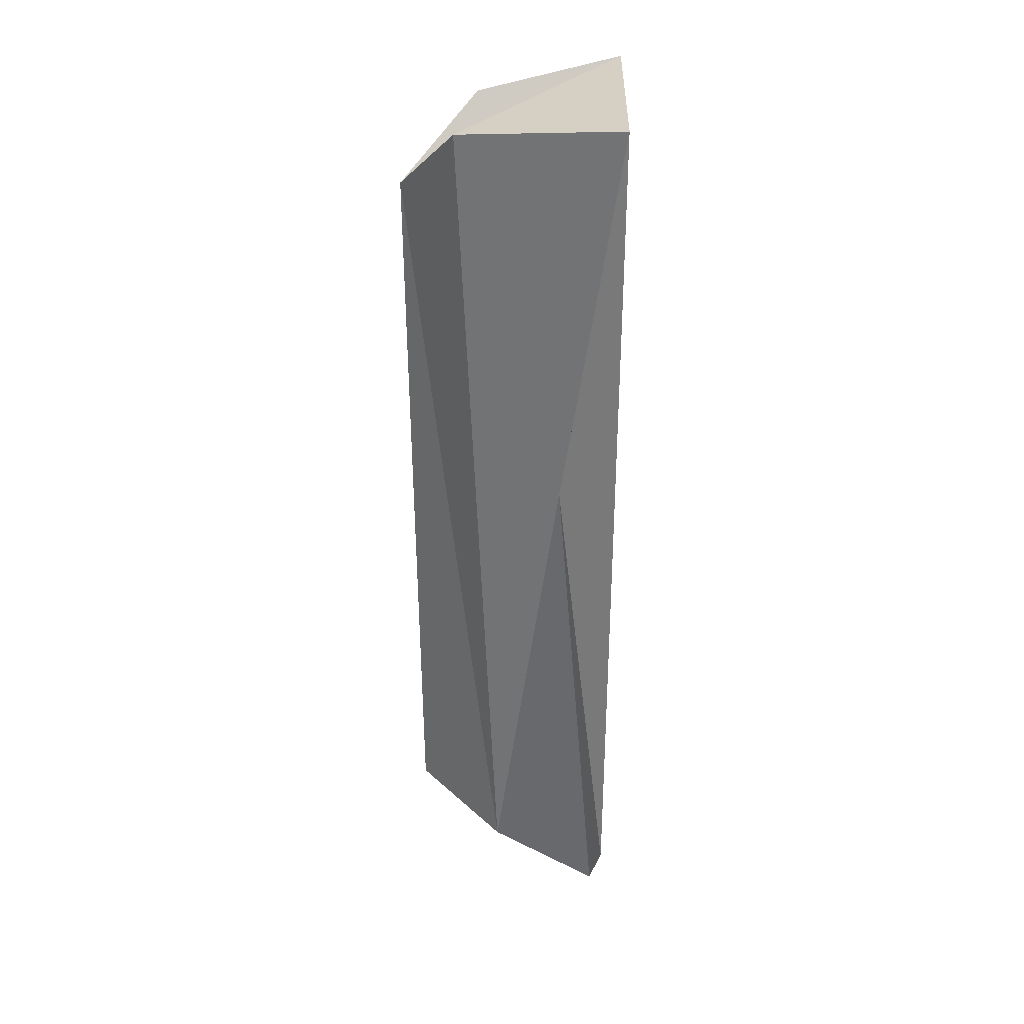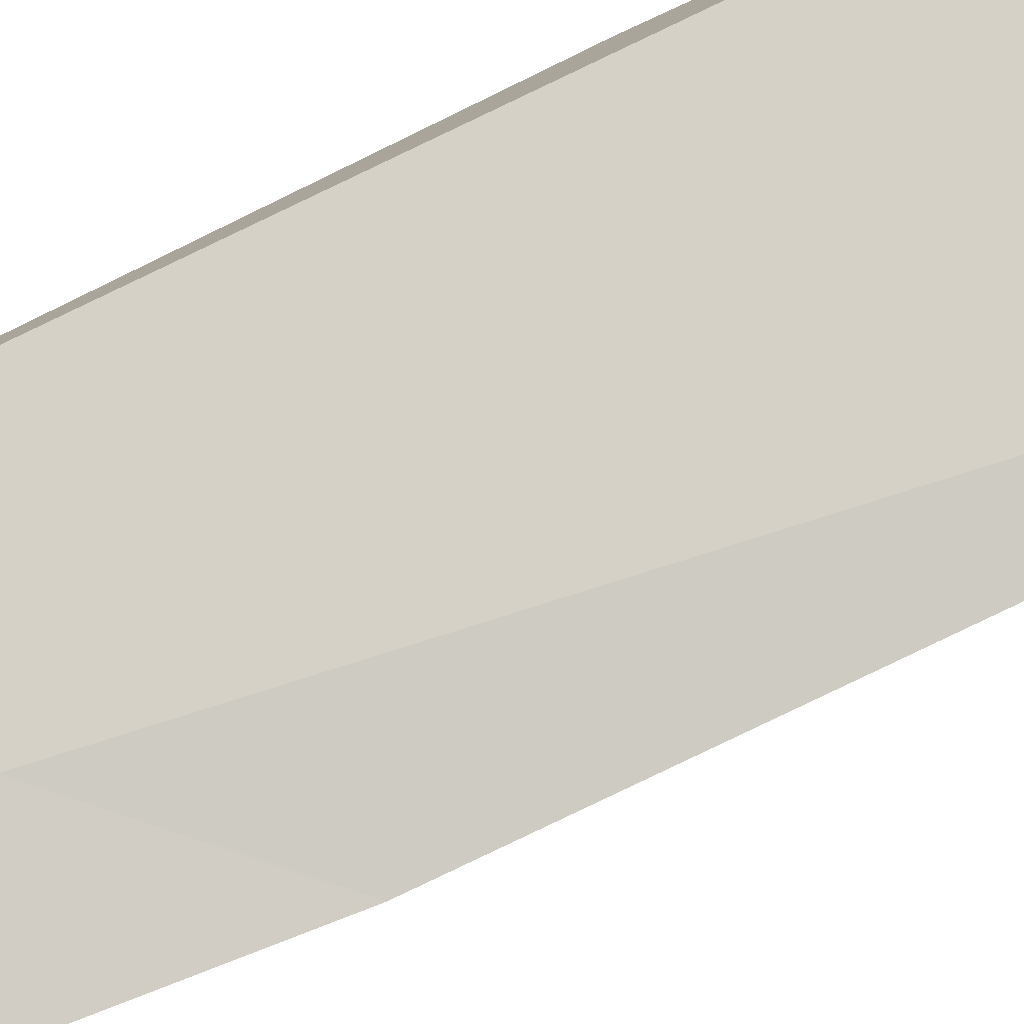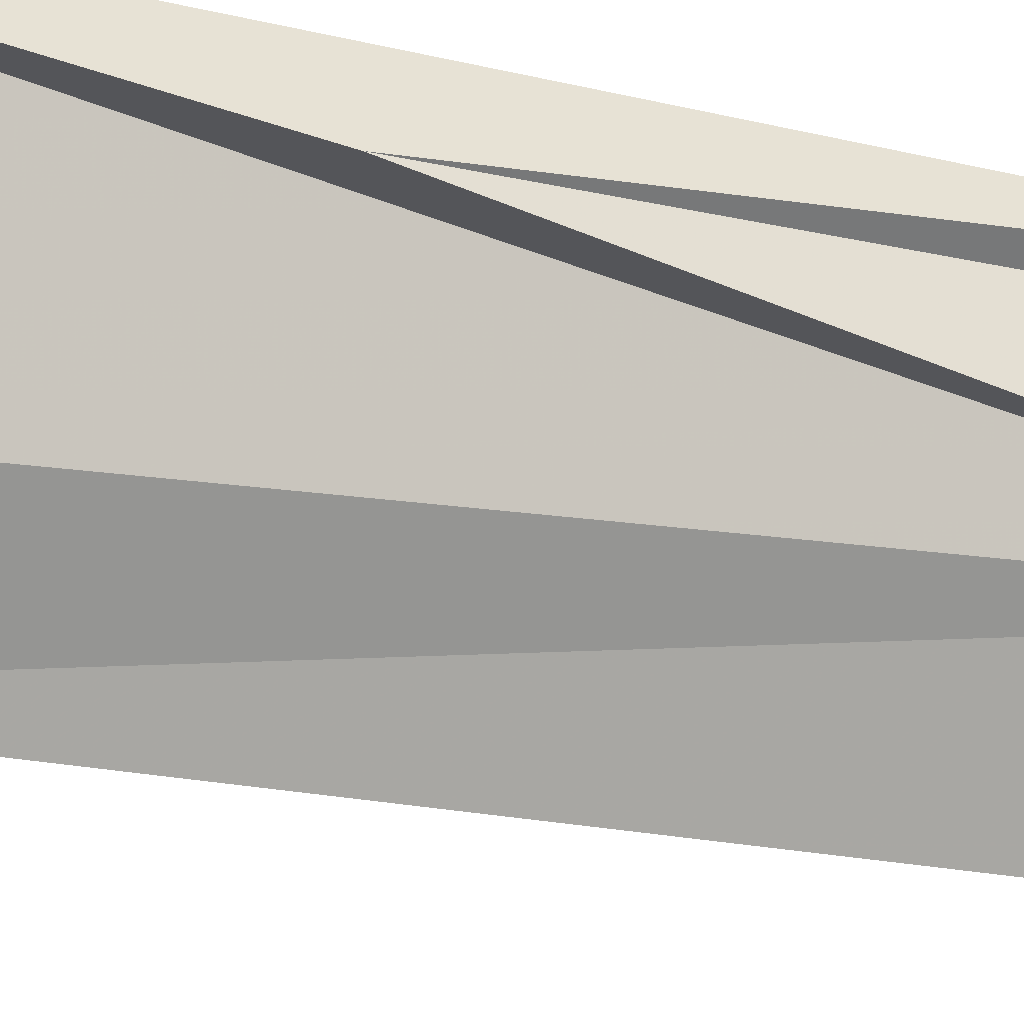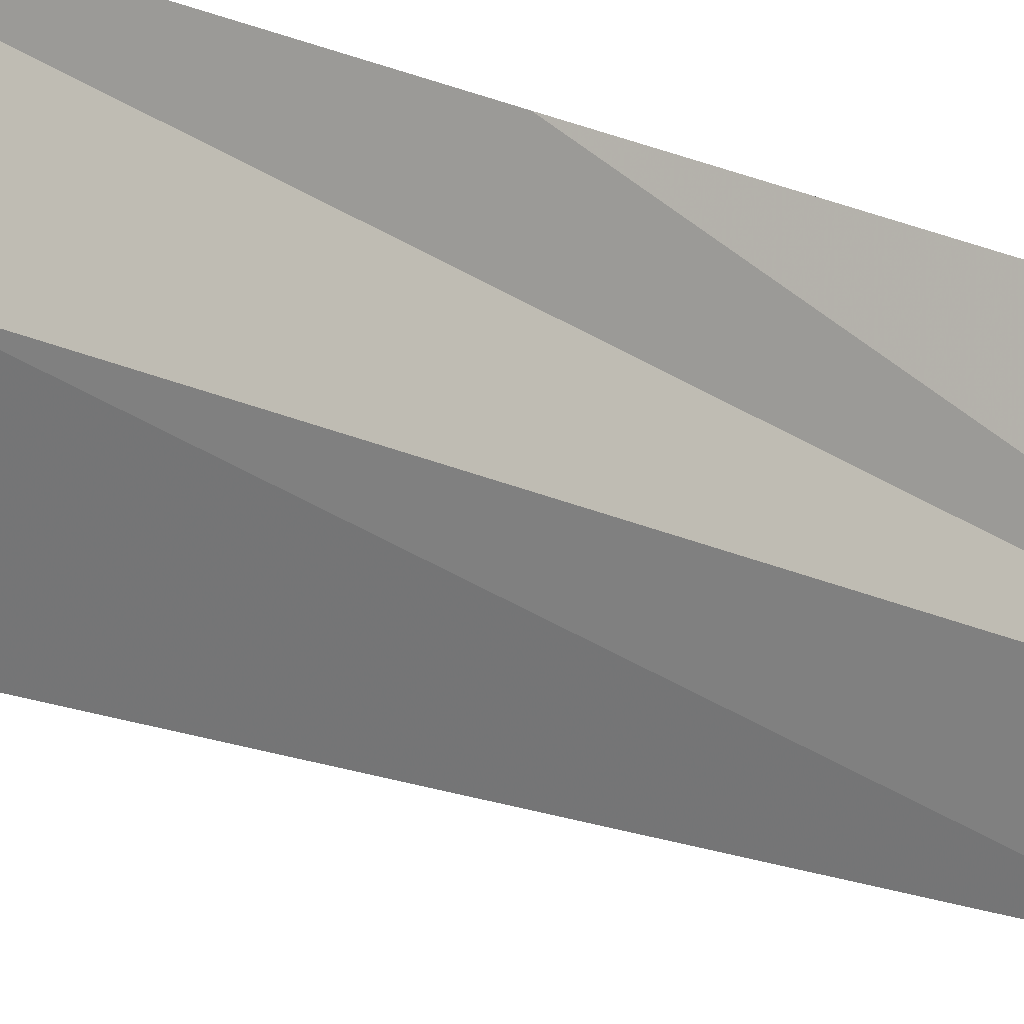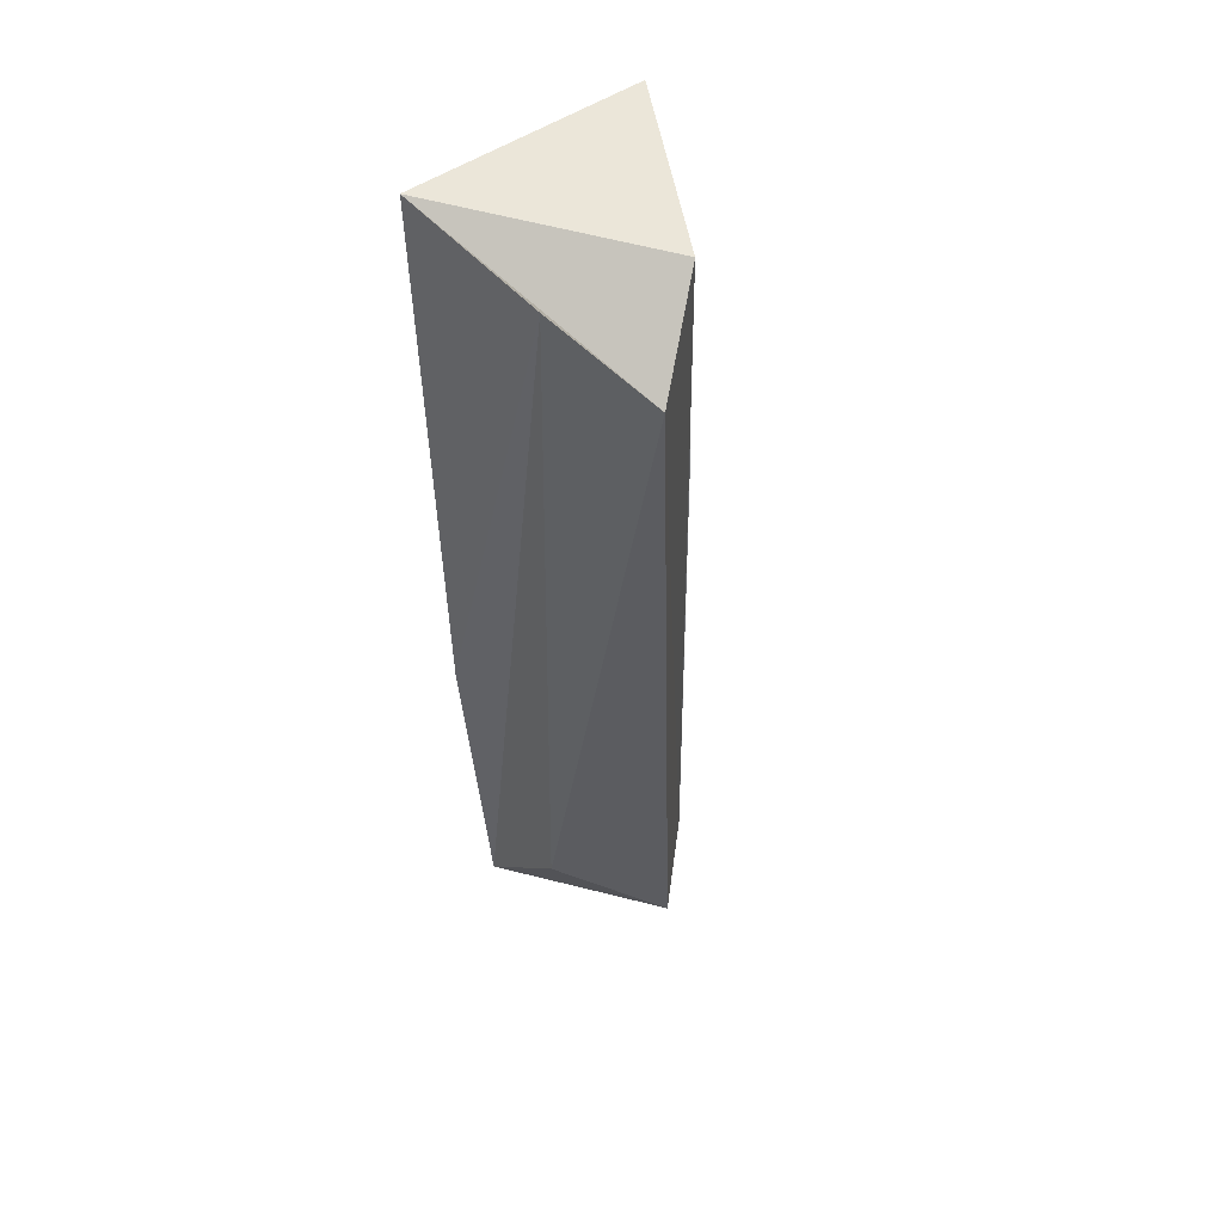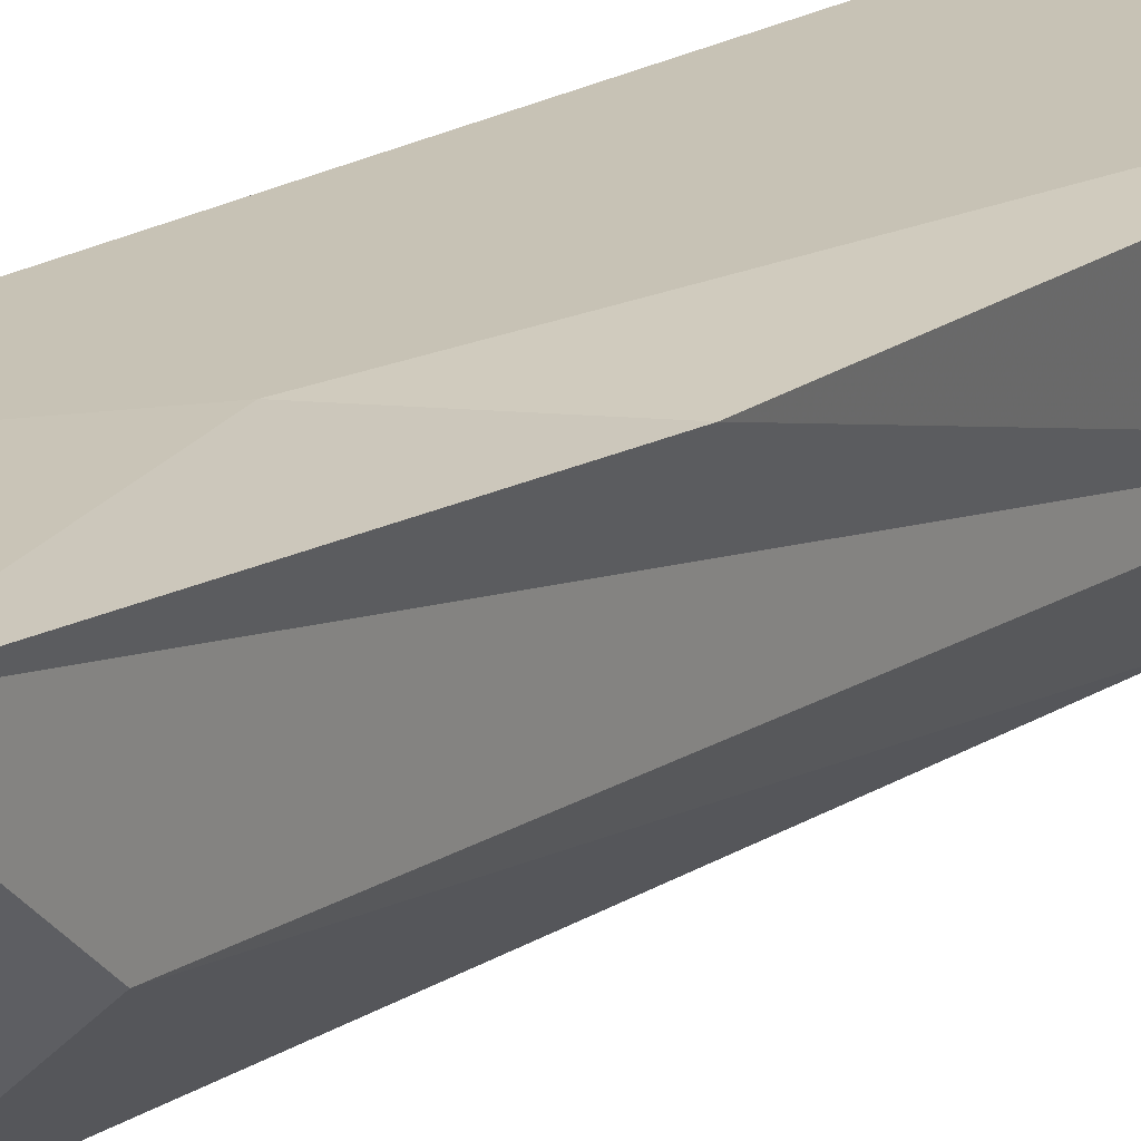
<metadata>
{"format":"obj","ext":"obj","renderer":"f3d","projection":"perspective","resolution":1024,"background":"white","views":[{"elev":31.5,"azim":94.6,"up":"+Z"},{"elev":76.0,"azim":-115.8,"up":"+Y"},{"elev":-26.4,"azim":69.5,"up":"+Y"},{"elev":-16.6,"azim":-133.0,"up":"+Y"},{"elev":50.2,"azim":-33.1,"up":"+Z"},{"elev":16.4,"azim":-146.1,"up":"+Y"}]}
</metadata>
<code>
g ice_bridge_z4_mesh
v -0.2678 0.05568 5.531
v 2.52 0.2214 1.031
v 2.748 0.2997 20.45
v -2.371 -0.01934 20.4
v -1.607 -3.177 19.77
v -2.281 -0.2677 7.678
v 3.136 -0.9688 12.17
v 2.748 0.2997 20.45
v 2.52 0.2214 1.031
v 0.3912 -4.561 1.754
v 2.138 -2.484 1.27
v 1.792 -0.06946 -0.4206
v -1.659 -0.1353 -0.4998
v -1.513 -2.66 2.544
v -0.2114 -4.79 18.08
v 1.282 -3.414 19.76
v 2.138 -2.484 1.27
v 0.3912 -4.561 1.754
v -1.513 -2.66 2.544
v -1.607 -3.177 19.77
v -0.2114 -4.79 18.08
v -1.607 -3.177 19.77
v -2.371 -0.01934 20.4
v 1.282 -3.414 19.76
v 2.748 0.2997 20.45
v -0.2678 0.05568 5.531
v -2.281 -0.2677 7.678
v 1.792 -0.06946 -0.4206
v 2.138 -2.484 1.27
v 3.136 -0.9688 12.17
v 2.52 0.2214 1.031
v -2.281 -0.2677 7.678
v -1.659 -0.1353 -0.4998
v -0.2678 0.05568 5.531
v 2.52 0.2214 1.031
v 1.792 -0.06946 -0.4206
v -1.607 -3.177 19.77
v -1.513 -2.66 2.544
v -1.659 -0.1353 -0.4998
v -2.281 -0.2677 7.678
v 2.138 -2.484 1.27
v 1.282 -3.414 19.76
v 2.748 0.2997 20.45
v 3.136 -0.9688 12.17
g ice_bridge_z4_mesh_0
f 3 2 1
f 6 5 4
f 9 8 7
f 12 11 10
f 10 13 12
f 10 14 13
f 17 16 15
f 18 17 15
f 18 15 19
f 15 20 19
f 23 22 21
f 23 21 24
f 24 25 23
f 25 26 23
f 26 27 23
f 30 29 28
f 31 30 28
f 34 33 32
f 34 35 33
f 35 36 33
f 39 38 37
f 40 39 37
f 43 42 41
f 44 43 41

</code>
